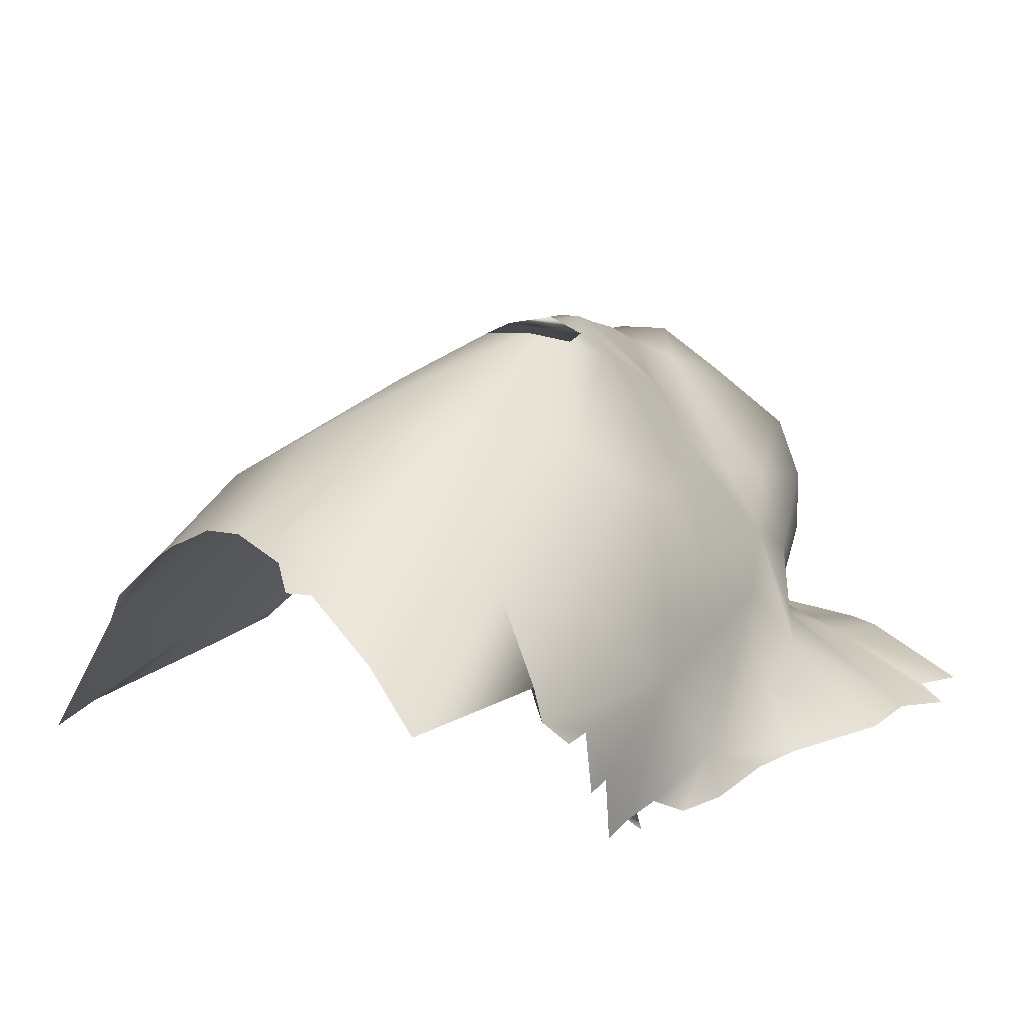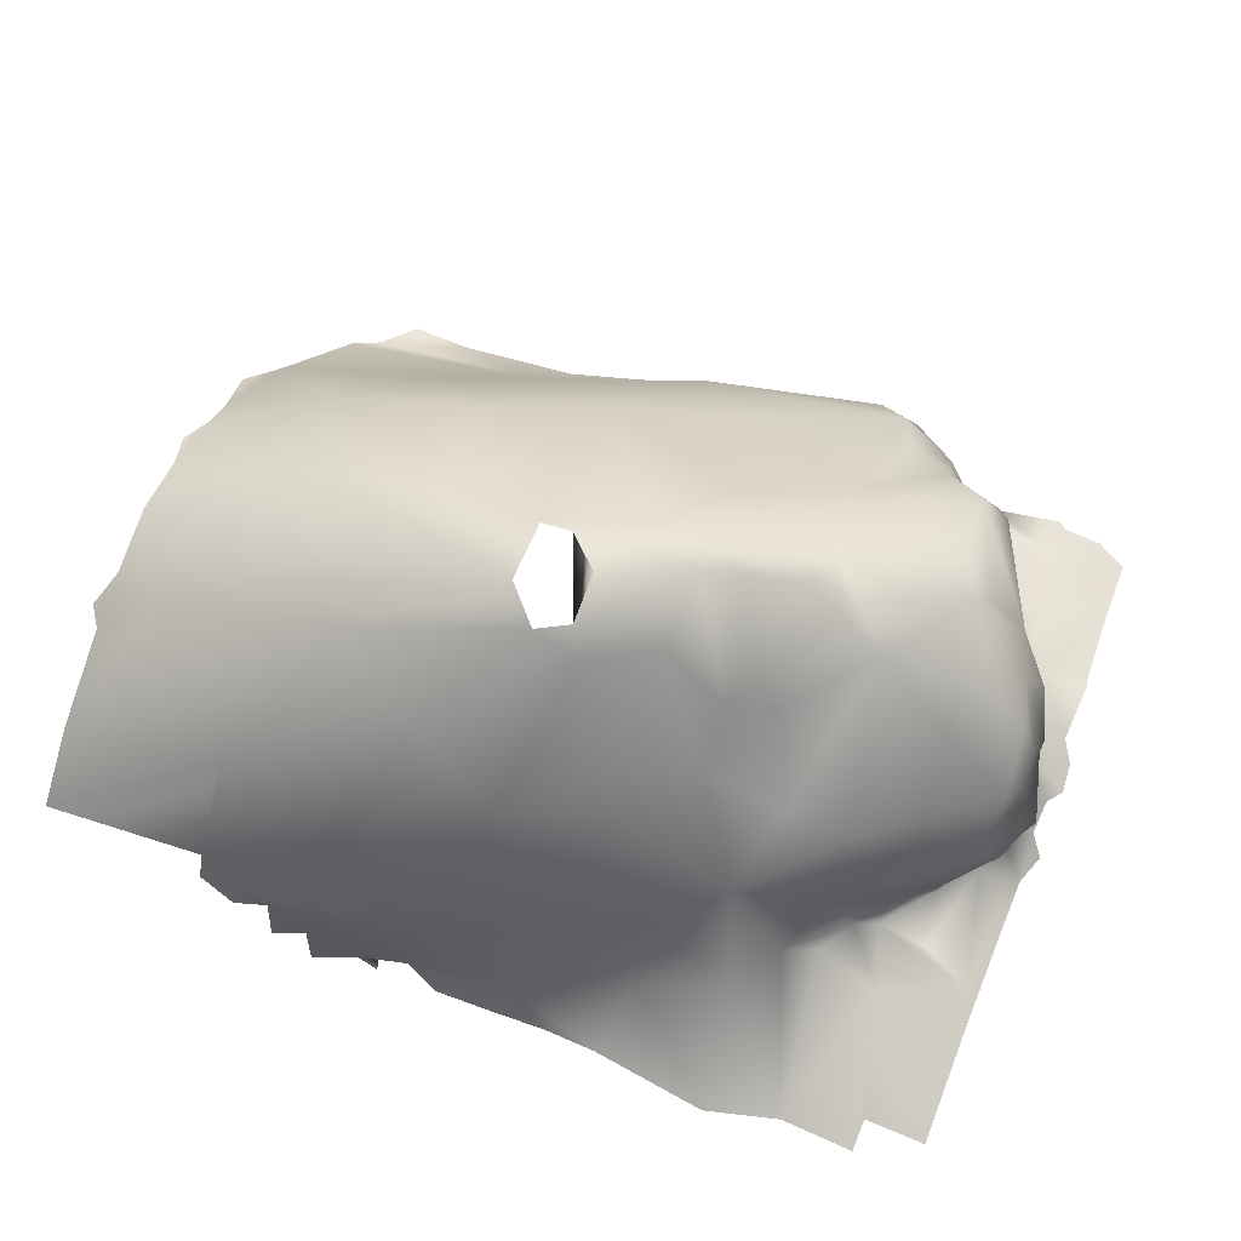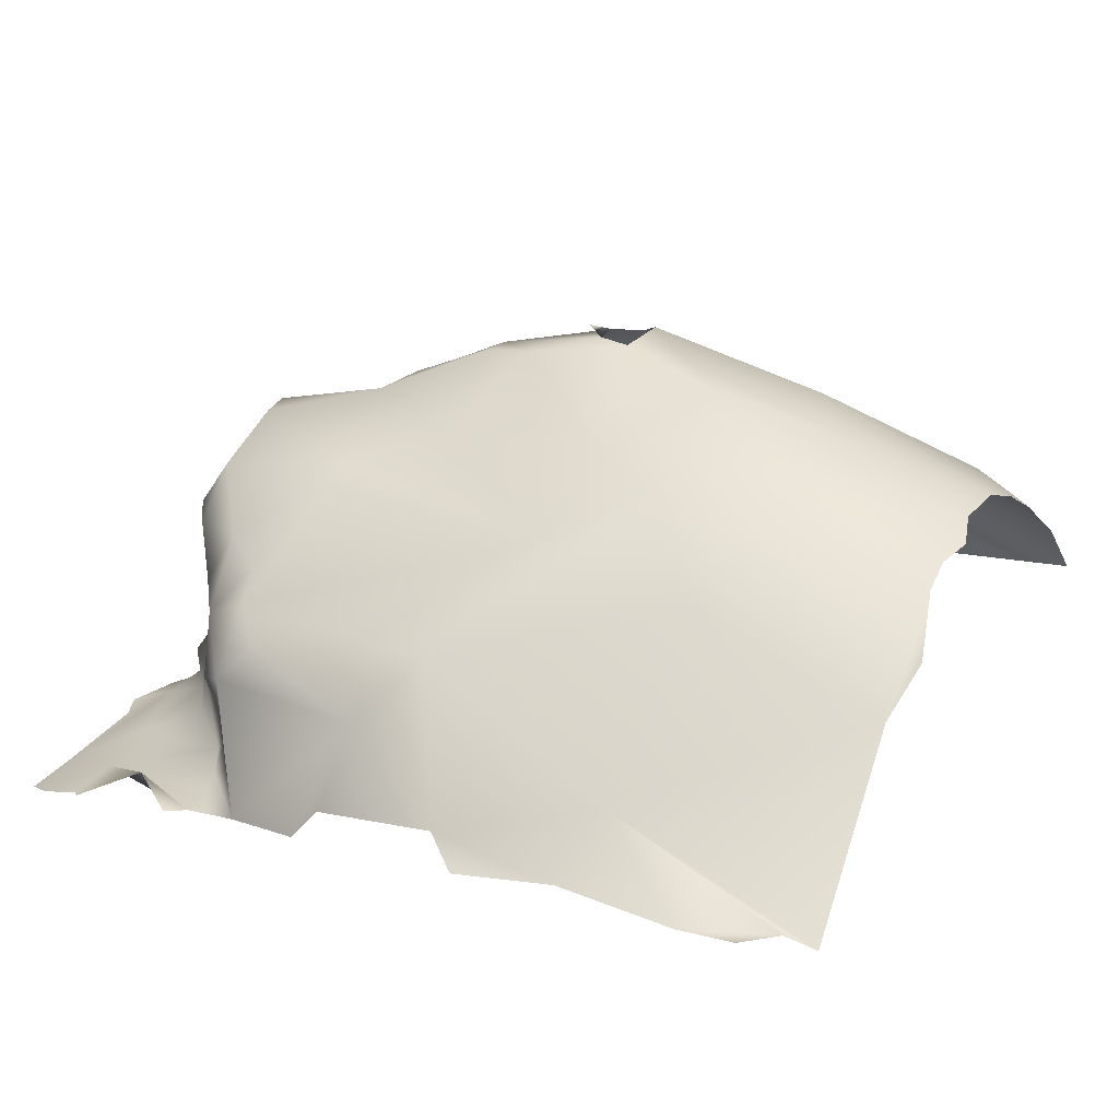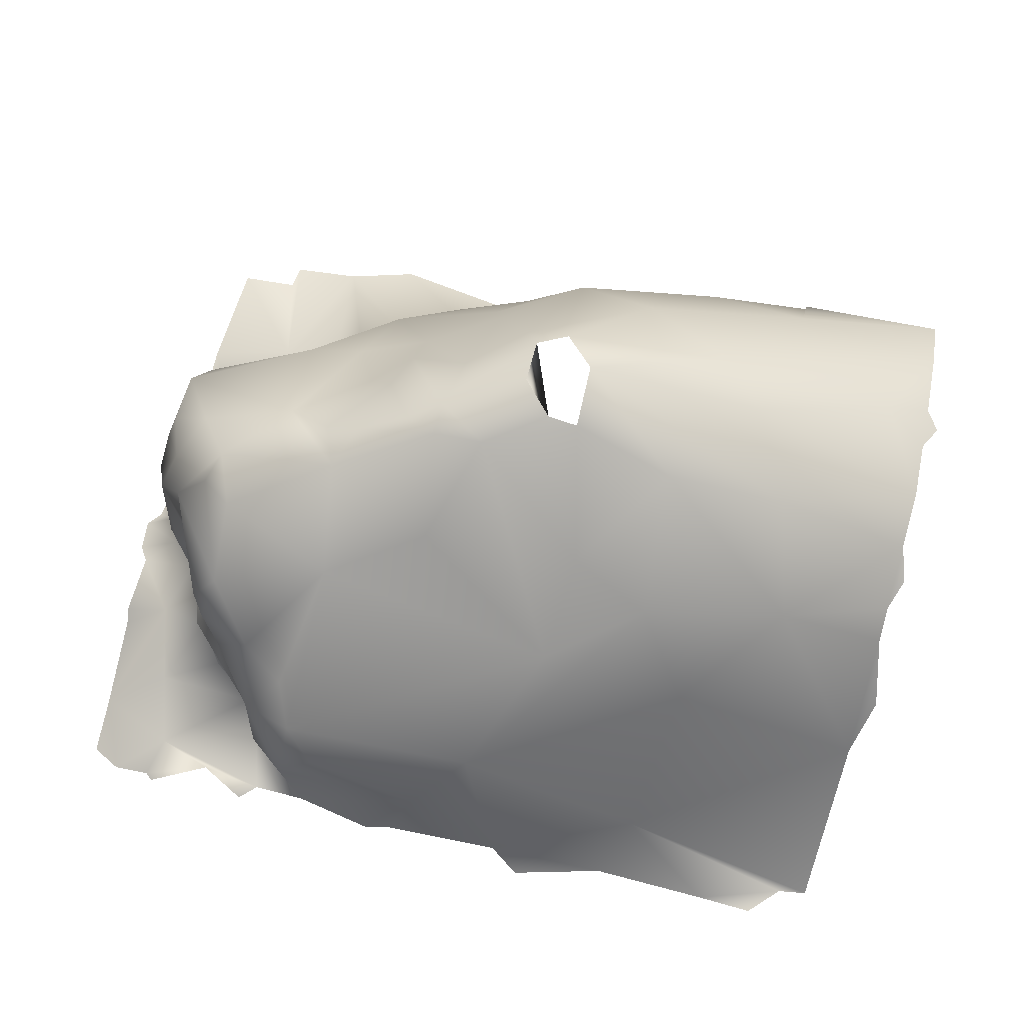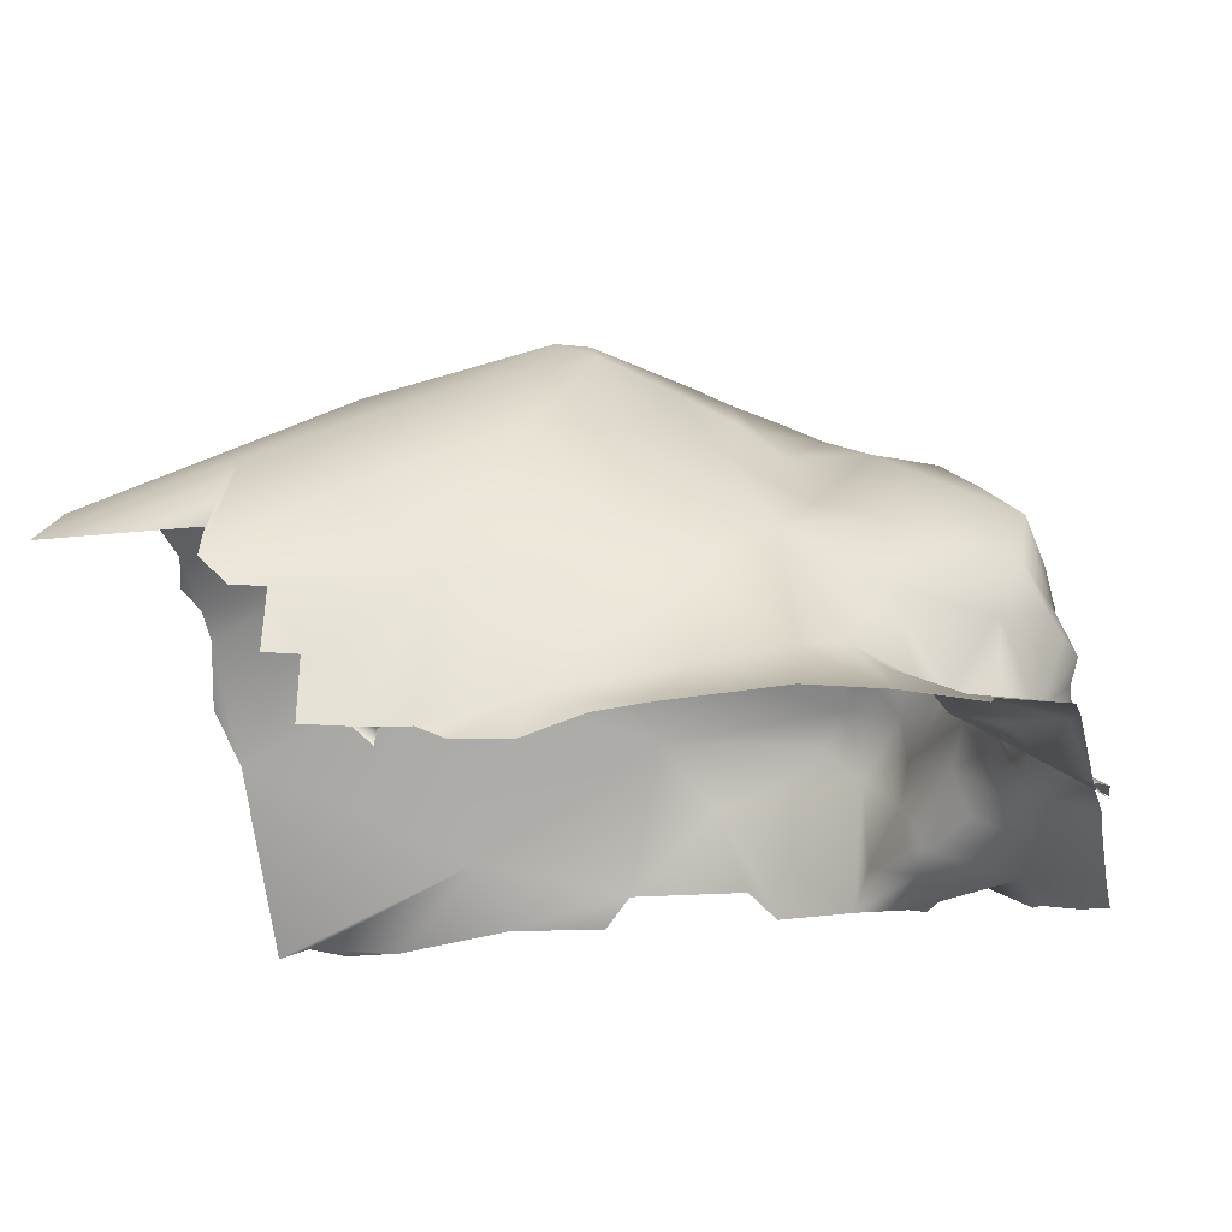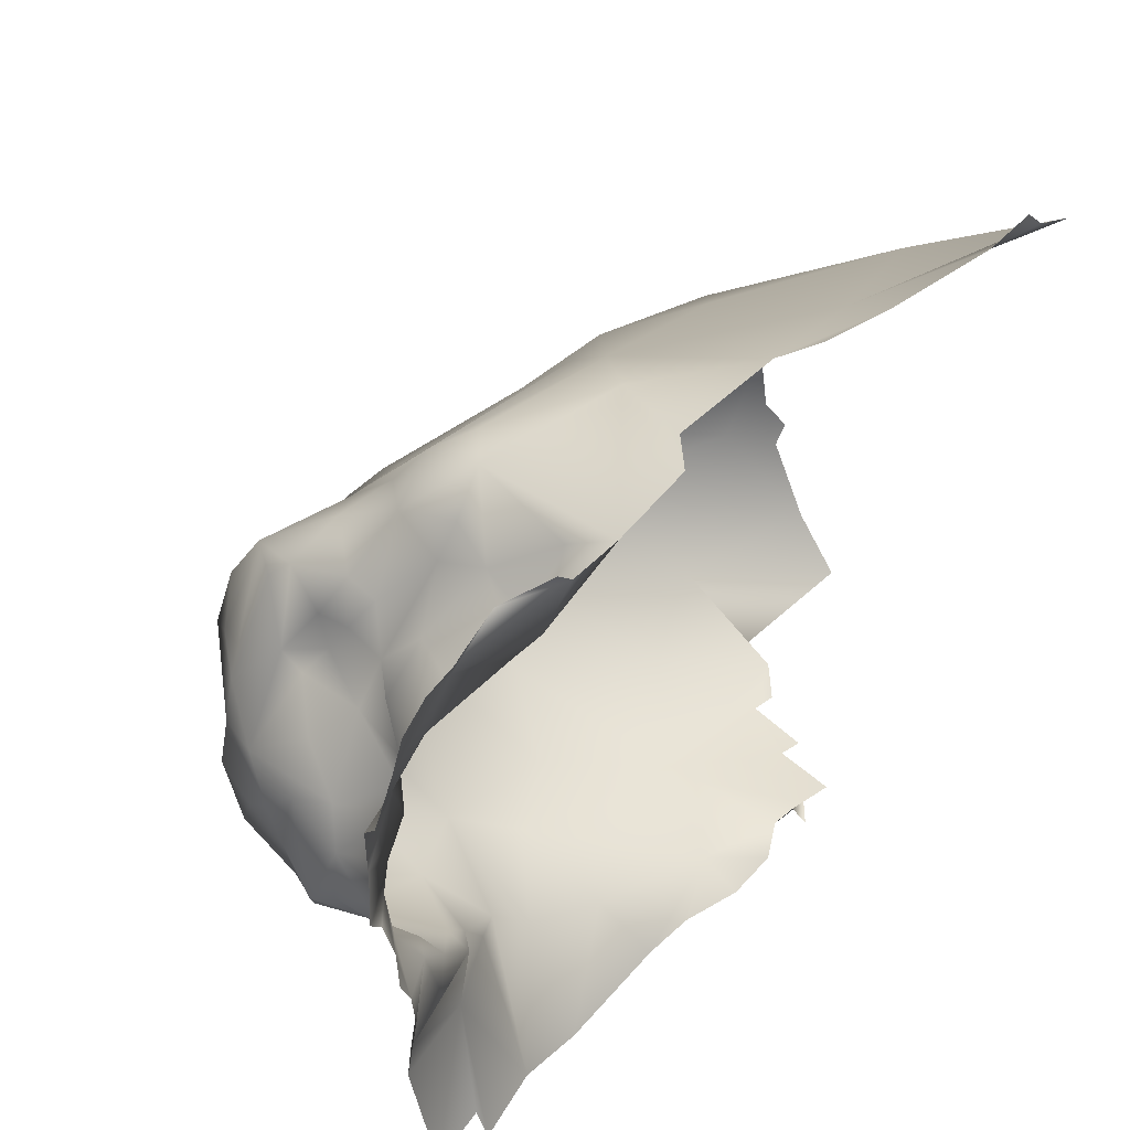
<metadata>
{"format":"obj","ext":"obj","renderer":"f3d","projection":"perspective","resolution":1024,"background":"white","views":[{"elev":18.5,"azim":-41.3,"up":"+Z"},{"elev":66.4,"azim":21.3,"up":"+Z"},{"elev":13.0,"azim":-150.1,"up":"+Z"},{"elev":70.4,"azim":-166.1,"up":"+Z"},{"elev":-21.2,"azim":12.6,"up":"+Z"},{"elev":48.5,"azim":131.7,"up":"+Y"}]}
</metadata>
<code>
o terrain01_rock2
v -1.274 -0.8837 -0.06977
v -1.277 -0.8819 -0.0698
v -1.264 -0.8836 -0.0714
v -1.429 -1.084 -0.06973
v -1.417 -1.08 -0.0697
v -1.412 -1.077 -0.06968
v -1.403 -1.076 -0.06956
v -1.394 -1.08 -0.07446
v -1.378 -1.073 -0.06298
v -1.362 -1.08 -0.07047
v -1.347 -1.08 -0.06942
v -1.314 -1.085 -0.06938
v -1.272 -1.08 -0.07488
v -1.272 -1.071 -0.071
v -1.254 -1.003 -0.07056
v -1.254 -0.9925 -0.06971
v -1.251 -0.9839 -0.06968
v -1.403 -0.8808 -0.06915
v -1.351 -0.8839 -0.06972
v -1.327 -0.888 -0.06994
v -1.312 -0.8881 -0.07
v -1.307 -0.8832 -0.06968
v -1.412 -1.08 -0.07476
v -1.378 -1.079 -0.07526
v -1.255 -1.071 -0.07359
v -1.49 -0.8969 -0.07422
v -1.481 -0.8881 -0.07476
v -1.465 -0.8886 -0.07488
v -1.255 -0.8881 -0.07265
v -1.255 -0.9048 -0.06851
v -1.307 -0.9066 -0.06512
v -1.281 -1.04 -0.05867
v -1.258 -1.029 -0.06277
v -1.272 -1.023 -0.06113
v -1.254 -0.9708 -0.06099
v -1.302 -0.9143 -0.0605
v -1.254 -0.931 -0.06166
v -1.273 -0.915 -0.06011
v -1.275 -1.007 -0.05998
v -1.265 -0.9951 -0.06267
v -1.251 -0.9666 -0.06078
v -1.255 -1.036 -0.06472
v -1.255 -0.9795 -0.06443
v -1.278 -0.8948 -0.06448
v -1.341 -1.063 -0.05485
v -1.318 -1.054 -0.04869
v -1.293 -1.079 -0.07025
v -1.499 -0.8989 -0.07719
v -1.43 -0.8882 -0.06969
v -1.395 -0.8856 -0.06073
v -1.359 -0.8841 -0.06105
v -1.251 -0.9578 -0.06096
v -1.437 -0.9026 -0.0524
v -1.295 -0.889 -0.062
v -1.286 -1.022 -0.05716
v -1.27 -0.9979 -0.05638
v -1.262 -0.9874 -0.05623
v -1.261 -0.9692 -0.05536
v -1.264 -0.9605 -0.05409
v -1.255 -0.9526 -0.05708
v -1.29 -0.9225 -0.05365
v -1.267 -0.9363 -0.05392
v -1.309 -0.9079 -0.05699
v -1.322 -0.8936 -0.05839
v -1.254 -0.9347 -0.05833
v -1.292 -1.027 -0.04968
v -1.273 -0.9527 -0.05154
v -1.324 -0.8878 -0.03034
v -1.286 -1.019 -0.04985
v -1.438 -1.086 -0.05225
v -1.429 -1.083 -0.05227
v -1.399 -1.077 -0.03284
v -1.308 -1.043 -0.04462
v -1.367 -0.8895 -0.03699
v -1.299 -1.037 -0.0498
v -1.266 -0.9954 -0.04788
v -1.276 -0.9488 -0.04656
v -1.259 -0.9751 -0.04897
v -1.279 -0.9417 -0.04489
v -1.282 -0.9331 -0.0501
v -1.311 -0.9036 -0.0439
v -1.274 -1.015 -0.02995
v -1.256 -0.9885 -0.03293
v -1.261 -0.9681 -0.03921
v -1.295 -0.9187 -0.03805
v -1.283 -0.9306 -0.03727
v -1.499 -0.9375 -0.02891
v -1.382 -0.902 -0.0192
v -1.259 -0.9942 -0.0297
v -1.259 -0.9844 -0.03927
v -1.308 -0.9078 -0.03122
v -1.313 -0.8963 -0.0334
v -1.3 -1.032 -0.02667
v -1.262 -1.003 -0.02656
v -1.266 -0.9584 -0.03355
v -1.282 -0.9414 -0.0282
v -1.447 -1.086 -0.03483
v -1.438 -1.083 -0.03488
v -1.341 -1.056 -0.02496
v -1.324 -1.042 -0.01343
v -1.29 -0.93 -0.02856
v -1.273 -0.951 -0.01951
v -1.264 -0.9654 -0.0208
v -1.297 -0.9208 -0.0205
v -1.31 -0.9027 -0.01639
v -1.455 -1.085 -0.02624
v -1.334 -0.8908 -0.02049
v -1.268 -1.009 -0.01348
v -1.262 -0.9868 -0.01696
v -1.291 -0.9278 -0.01691
v -1.262 -0.9729 -0.01347
v -1.266 -0.9634 -0.00388
v -1.29 -0.9398 -0.01059
v -1.297 -0.9189 -0.01162
v -1.499 -1.084 -0.01792
v -1.455 -1.081 -0.01731
v -1.364 -1.058 -0.01147
v -1.3 -1.021 -0.003866
v -1.503 -0.9506 -0.01598
v -1.443 -0.9349 -0.004165
v -1.283 -0.9456 -0.007528
v -1.266 -0.9986 0.002882
v -1.263 -0.9813 -0.005124
v -1.29 -0.9294 -0.007515
v -1.326 -0.8976 -0.01141
v -1.425 -1.072 -0.005525
v -1.285 -0.9453 0.001453
v -1.308 -0.9169 0.002901
v -1.268 -0.9815 0.01006
v -1.272 -0.9692 0.0108
v -1.293 -0.9225 0.004119
v -1.321 -0.9095 -0.003884
v -1.383 -1.055 0.01534
v -1.499 -0.9665 -0.000678
v -1.467 -0.9617 0.01648
v -1.399 -0.9339 0.008191
v -1.317 -1.022 0.000723
v -1.276 -0.9571 0.01183
v -1.29 -0.9272 0.009015
v -1.297 -0.9297 0.02054
v -1.357 -1.041 0.01087
v -1.499 -1.066 -0.003668
v -1.499 -1.042 0.008774
v -1.503 -1.036 0.00868
v -1.502 -0.9839 0.008724
v -1.499 -0.9754 0.00515
v -1.426 -0.951 0.02109
v -1.361 -1.036 0.01958
v -1.279 -0.9802 0.02035
v -1.339 -1.024 0.01482
v -1.454 -1.064 0.007989
v -1.486 -1.036 0.01924
v -1.499 -1.009 0.01739
v -1.499 -0.9933 0.01423
v -1.357 -0.9556 0.03093
v -1.499 -1.027 0.01388
v -1.327 -1.004 0.02235
v -1.286 -0.9586 0.02528
v -1.329 -0.9401 0.0216
v -1.297 -0.9506 0.03299
v -1.338 -1.011 0.03013
v -1.334 -1.001 0.03189
v -1.32 -0.9804 0.03725
v -1.307 -0.9854 0.02984
v -1.291 -0.9653 0.03401
v -1.446 -1.016 0.04047
v -1.373 -1.02 0.04876
v -1.424 -0.9871 0.04378
v -1.403 -0.9595 0.02892
v -1.325 -0.968 0.0393
v -1.459 -0.9906 0.03473
v -1.356 -1.008 0.04319
v -1.344 -0.9852 0.04833
v -1.33 -0.9795 0.04329
v -1.434 -1.03 0.03857
v -1.406 -1.045 0.03122
v -1.354 -0.9808 0.05118
v -1.354 -0.9899 0.05242
v -1.385 -1.019 0.05464
v -1.394 -1.01 0.05714
v -1.394 -0.9922 0.05389
v -1.368 -0.9813 0.0516
v -1.377 -1.001 0.05772
v -1.377 -1.015 0.05494
v -1.386 -0.9924 0.05561
f 5 23 6
f 8 24 9
f 32 14 25
f 27 26 28
f 3 30 29
f 44 30 3
f 3 1 44
f 33 32 42
f 57 43 58
f 58 43 35
f 30 38 62
f 62 37 30
f 36 31 63
f 30 44 38
f 6 7 5
f 9 7 8
f 9 24 10
f 9 11 45
f 10 11 9
f 11 12 45
f 46 45 12
f 46 12 47
f 13 14 32
f 47 13 32
f 32 25 42
f 40 39 34
f 15 33 42
f 15 40 33
f 40 34 33
f 40 15 16
f 57 16 43
f 57 40 16
f 43 16 17
f 48 53 26
f 28 26 53
f 28 53 49
f 18 49 50
f 64 31 20
f 31 21 20
f 36 44 31
f 44 21 31
f 36 38 44
f 21 44 54
f 22 21 54
f 1 54 44
f 54 1 2
f 55 33 34
f 32 33 55
f 56 39 40
f 56 40 57
f 58 35 41
f 58 41 59
f 65 37 62
f 63 31 64
f 66 75 32
f 66 32 55
f 56 57 76
f 67 59 60
f 60 62 67
f 62 60 65
f 4 5 71
f 5 7 72
f 72 71 5
f 7 9 72
f 47 73 46
f 75 73 47
f 32 75 47
f 69 55 39
f 55 34 39
f 53 50 49
f 50 74 51
f 52 59 41
f 60 59 52
f 38 36 61
f 61 80 38
f 38 80 62
f 51 74 19
f 20 19 74
f 68 64 20
f 66 55 69
f 76 39 56
f 57 58 78
f 67 84 59
f 58 59 84
f 79 77 67
f 79 62 80
f 79 67 62
f 63 64 81
f 36 63 81
f 73 75 66
f 69 39 82
f 76 82 39
f 76 57 90
f 90 83 76
f 57 78 90
f 84 78 58
f 84 90 78
f 61 36 85
f 85 86 80
f 80 61 85
f 81 85 36
f 70 71 98
f 87 53 48
f 88 50 53
f 74 50 88
f 20 74 68
f 94 82 76
f 94 76 89
f 84 67 95
f 95 67 77
f 79 80 86
f 81 64 68
f 68 92 81
f 85 81 91
f 73 66 93
f 76 83 89
f 95 77 96
f 96 77 79
f 101 79 86
f 92 91 81
f 98 71 72
f 72 9 99
f 9 45 99
f 45 46 99
f 99 46 100
f 100 46 73
f 93 66 69
f 82 93 69
f 90 84 83
f 101 96 79
f 91 101 85
f 86 85 101
f 96 102 95
f 83 84 103
f 84 95 103
f 104 101 91
f 105 104 91
f 97 98 106
f 106 98 72
f 100 73 93
f 107 74 88
f 68 74 107
f 94 108 82
f 89 83 109
f 83 103 109
f 110 101 104
f 105 91 92
f 68 105 92
f 108 93 82
f 109 94 89
f 109 103 111
f 103 95 112
f 95 102 112
f 113 101 110
f 102 96 121
f 113 96 101
f 105 68 125
f 104 105 114
f 72 99 117
f 118 100 93
f 53 87 120
f 88 53 120
f 107 125 68
f 109 108 94
f 111 123 109
f 121 112 102
f 96 113 121
f 110 104 114
f 108 109 122
f 123 122 109
f 111 103 112
f 113 110 124
f 114 124 110
f 125 132 105
f 126 151 106
f 151 116 106
f 106 72 126
f 100 117 99
f 137 100 118
f 108 118 93
f 147 88 120
f 125 107 88
f 112 121 127
f 127 138 112
f 132 128 105
f 114 105 128
f 129 122 123
f 130 129 123
f 123 111 130
f 112 130 111
f 127 121 113
f 124 127 113
f 124 114 131
f 128 131 114
f 115 116 151
f 126 72 133
f 133 72 117
f 100 141 117
f 118 108 122
f 87 119 134
f 135 87 134
f 135 120 87
f 88 147 136
f 125 88 136
f 131 127 124
f 138 130 112
f 127 131 139
f 131 128 140
f 115 151 142
f 151 126 176
f 152 143 142
f 133 117 141
f 137 150 100
f 135 134 146
f 125 136 159
f 125 159 132
f 157 150 137
f 149 122 129
f 138 127 139
f 140 139 131
f 149 129 130
f 140 138 139
f 126 133 176
f 144 143 152
f 152 156 144
f 153 156 152
f 148 133 141
f 148 141 150
f 141 100 150
f 137 118 164
f 164 118 122
f 164 122 149
f 146 145 154
f 154 135 146
f 120 135 147
f 159 136 155
f 132 159 128
f 165 149 130
f 158 165 138
f 165 130 138
f 158 138 140
f 172 148 150
f 161 172 150
f 160 158 140
f 175 142 151
f 175 152 142
f 154 153 171
f 151 176 175
f 164 157 137
f 135 154 171
f 147 169 136
f 169 182 136
f 155 136 182
f 159 140 128
f 161 150 157
f 161 157 162
f 167 148 172
f 157 163 162
f 158 160 165
f 166 152 175
f 153 152 166
f 153 166 171
f 133 148 167
f 157 164 163
f 168 135 171
f 135 168 147
f 168 169 147
f 159 155 170
f 140 159 160
f 159 170 160
f 165 164 149
f 161 162 173
f 173 162 174
f 184 167 172
f 161 178 172
f 173 178 161
f 163 170 174
f 176 133 167
f 180 171 166
f 171 180 168
f 174 162 163
f 181 169 168
f 182 169 181
f 155 182 177
f 177 174 170
f 170 163 164
f 155 177 170
f 170 164 165
f 160 170 165
f 174 177 173
f 184 172 178
f 177 178 173
f 175 176 179
f 176 167 179
f 166 175 180
f 179 180 175
f 180 181 168
f 182 178 177
f 179 167 184
f 181 185 182
f 178 185 184
f 185 183 184
f 182 185 178

</code>
